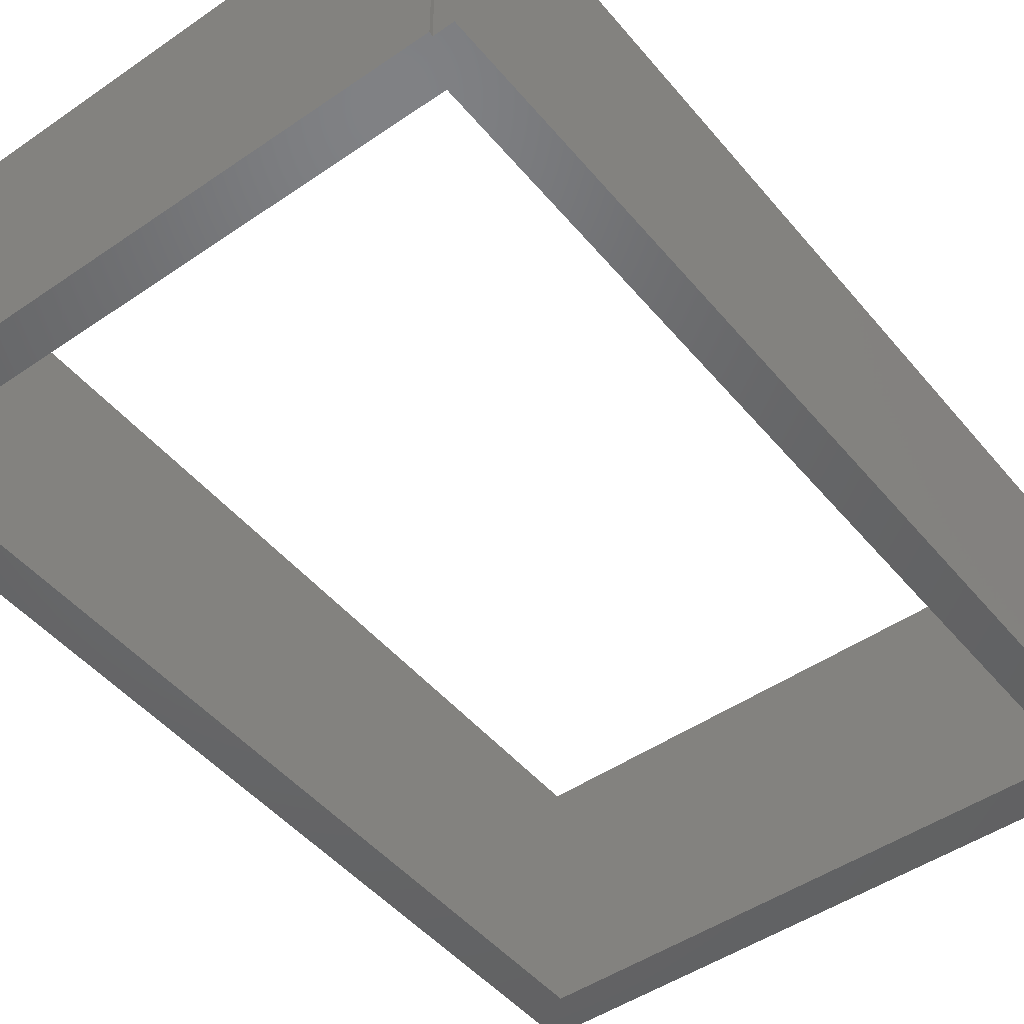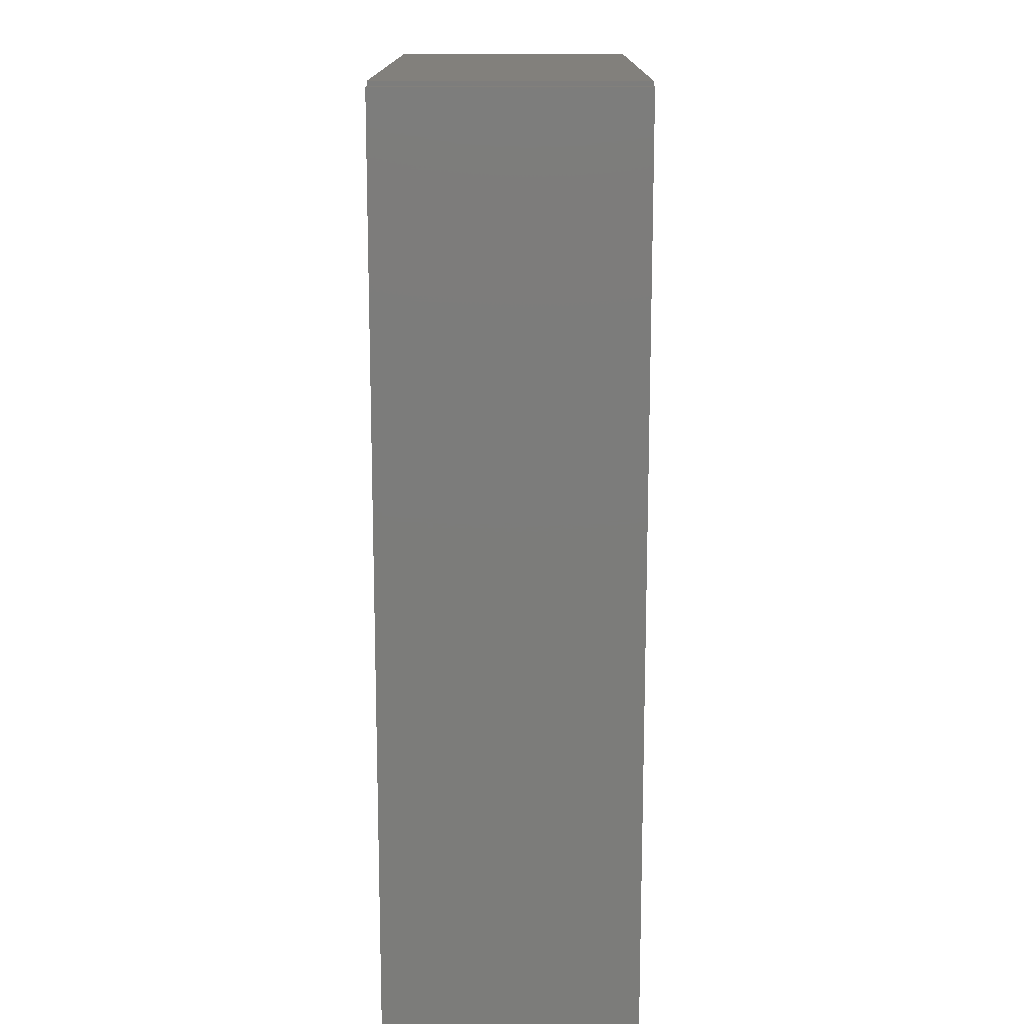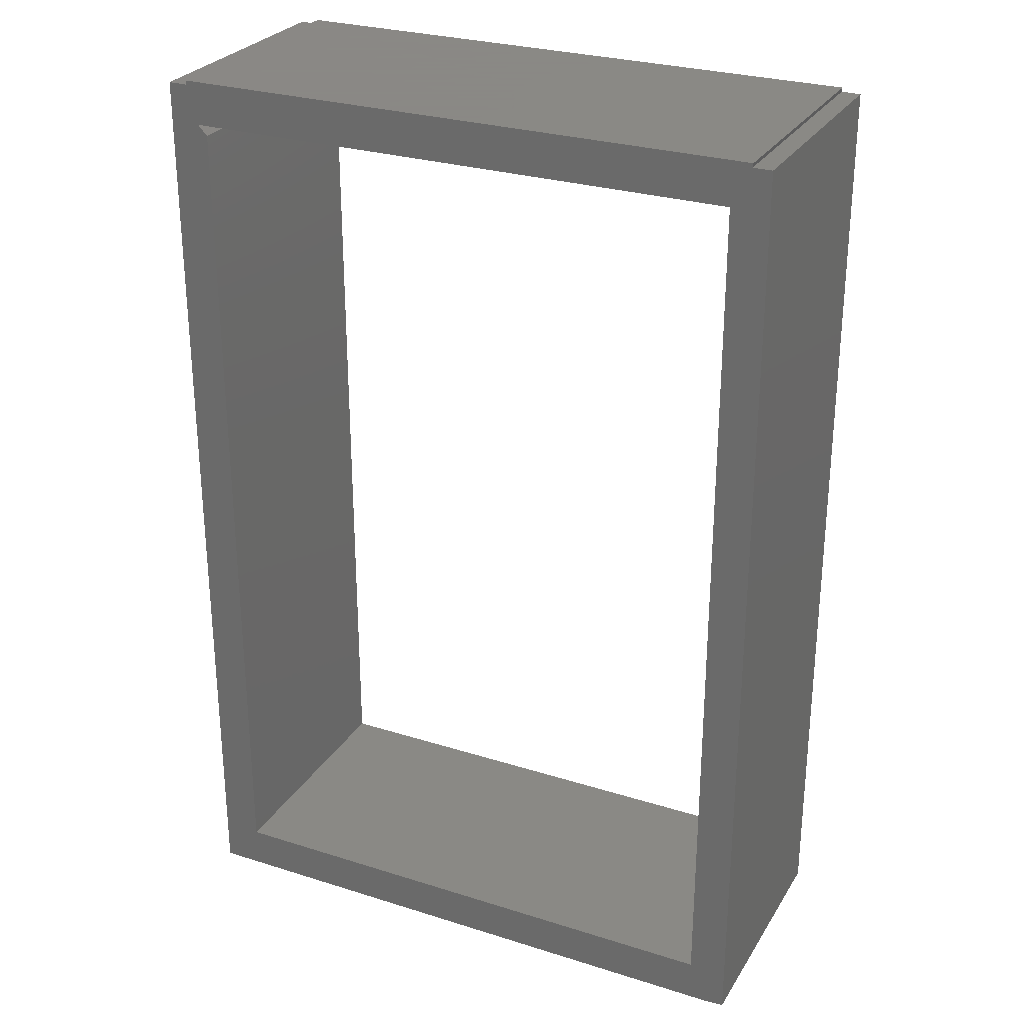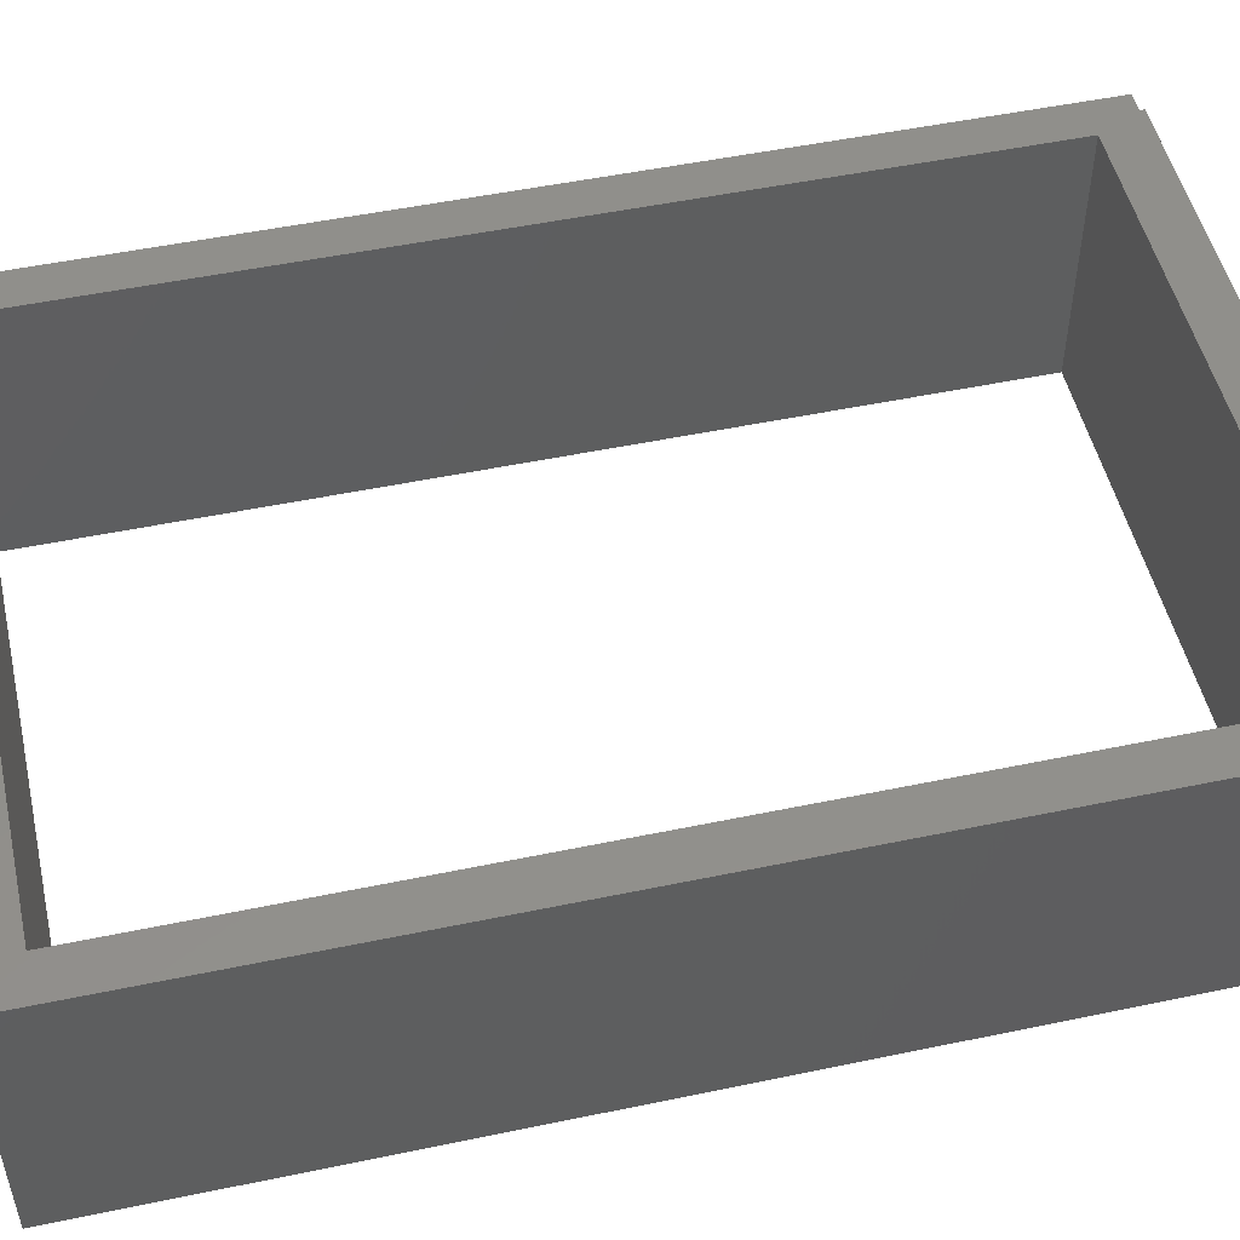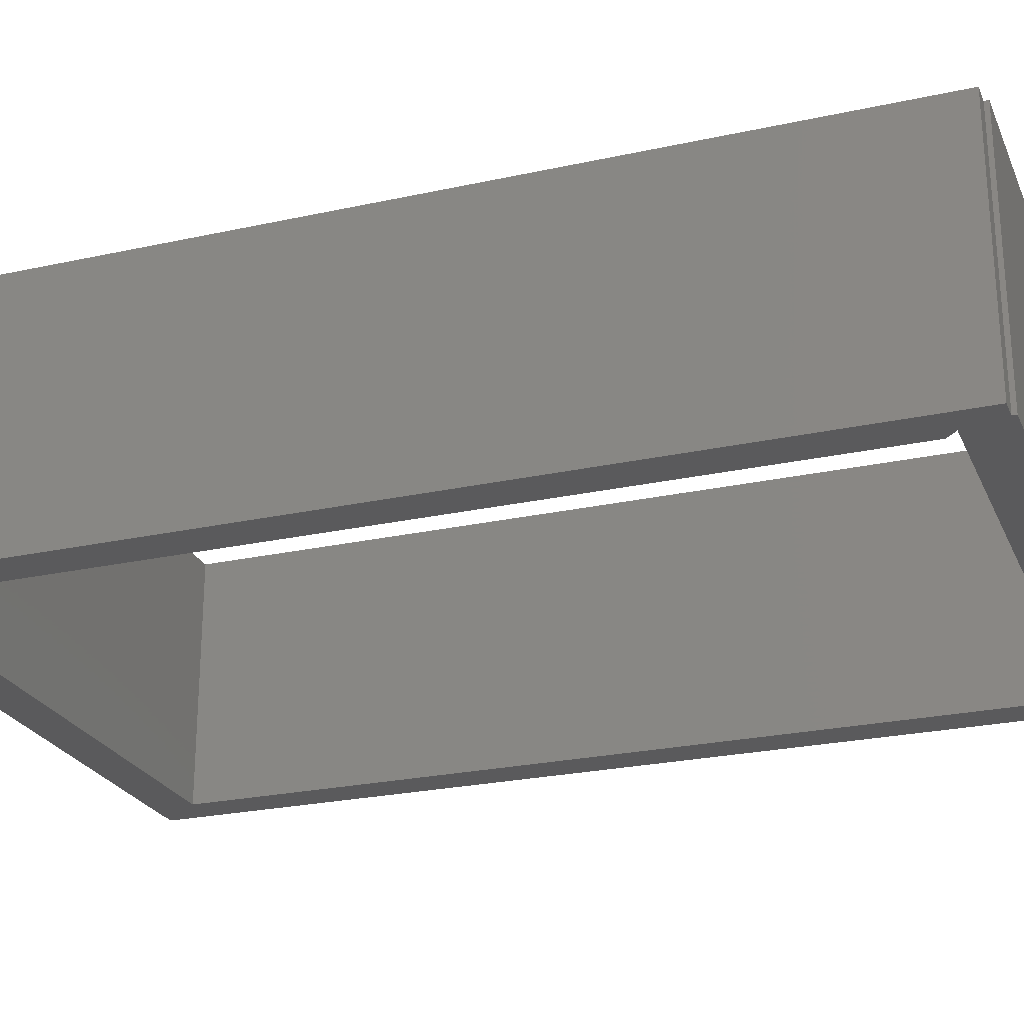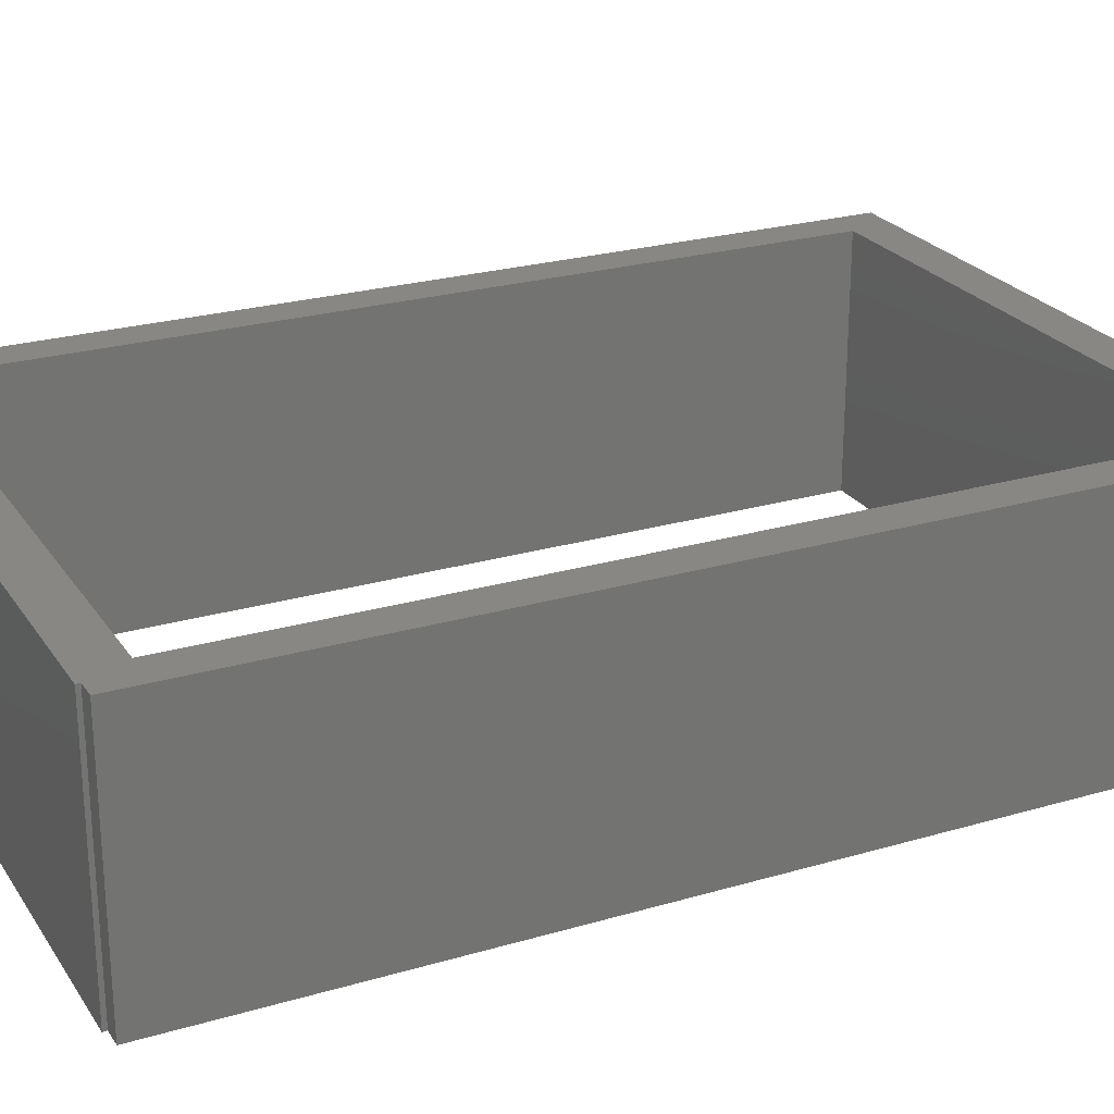
<metadata>
{"format":"stl","ext":"stl","renderer":"f3d","projection":"perspective","resolution":1024,"background":"white","views":[{"elev":-47.8,"azim":37.7,"up":"+Y"},{"elev":14.7,"azim":-89.7,"up":"+Z"},{"elev":27.9,"azim":25.6,"up":"+Z"},{"elev":50.6,"azim":-102.9,"up":"+Y"},{"elev":-24.7,"azim":-70.2,"up":"+Y"},{"elev":24.4,"azim":64.2,"up":"+Y"}]}
</metadata>
<code>
# stl→obj: 52 verts, 104 faces
v -0.2262 0.2031 0.7188
v -0.25 0.2031 0.75
v -0.2344 0.2031 0.75
v 0.249 0.2031 0.0009868
v 0.2344 0.2031 -2.776e-17
v 0.2188 0.2031 0.03454
v 0.2344 0.2031 0.7533
v 0.2339 0.2031 0.75
v -0.2344 0.2031 0.7533
v -0.25 0.2031 0
v -0.2184 0.2031 0.7106
v -0.2184 0.2031 0.03454
v 0.249 0.2031 0.75
v 0.2188 0.2031 0.5306
v 0.2188 0.2031 0.7188
v -0.2344 1.973e-17 0.75
v -0.25 1.887e-17 0.75
v -0.2262 1.823e-17 0.7188
v 0.2188 2.054e-19 0.03454
v 0.2344 -1.084e-18 -2.776e-17
v 0.249 -2.1e-19 0.0009868
v -0.2344 1.994e-17 0.7533
v 0.2339 4.573e-17 0.75
v 0.2344 4.596e-17 0.7533
v -0.25 -2.797e-17 0
v -0.2184 -2.406e-17 0.03454
v -0.2184 1.816e-17 0.7106
v 0.249 4.657e-17 0.75
v 0.2188 4.293e-17 0.7188
v 0.2188 3.118e-17 0.5306
v 0.2339 0.1953 0.0009868
v -0.2422 0.1953 -4.784e-19
v -0.2422 0.007812 -4.784e-19
v 0.2339 0.007812 0.0009868
v 0.2412 0.007812 0.0009868
v 0.2412 0.1953 0.0009868
v -0.2295 0.007812 0.7106
v -0.2262 0.007812 0.7074
v -0.2422 0.007812 0.7106
v 0.2266 0.007812 0.7119
v 0.2412 0.007812 0.7119
v 0.2266 0.007812 0.5306
v 0.2266 0.007812 0.02673
v -0.2262 0.007812 0.02673
v -0.2422 0.1953 0.7106
v -0.2262 0.1953 0.7074
v -0.2295 0.1953 0.7106
v 0.2266 0.1953 0.02673
v 0.2266 0.1953 0.5306
v 0.2417 0.1953 0.7119
v 0.2266 0.1953 0.7119
v -0.2262 0.1953 0.02673
f 1 2 3
f 4 5 6
f 7 8 9
f 10 2 1
f 10 1 11
f 10 11 12
f 10 12 6
f 10 6 5
f 13 4 6
f 13 6 14
f 13 14 15
f 13 15 8
f 3 9 1
f 1 9 8
f 1 8 15
f 16 17 18
f 19 20 21
f 22 23 24
f 25 20 19
f 25 19 26
f 25 26 27
f 25 27 18
f 25 18 17
f 28 23 29
f 28 29 30
f 28 30 19
f 28 19 21
f 29 23 18
f 18 23 22
f 18 22 16
f 7 9 24
f 24 9 22
f 1 15 18
f 18 15 29
f 23 8 24
f 24 8 7
f 22 9 16
f 16 9 3
f 15 14 29
f 29 14 30
f 28 13 23
f 23 13 8
f 27 11 18
f 18 11 1
f 16 3 17
f 17 3 2
f 31 32 5
f 32 10 5
f 32 33 10
f 33 25 10
f 33 34 25
f 34 20 25
f 34 35 20
f 35 21 20
f 4 21 35
f 4 35 36
f 4 36 31
f 4 31 5
f 37 38 39
f 40 41 42
f 42 41 35
f 42 35 43
f 35 34 43
f 43 34 33
f 43 33 44
f 44 33 39
f 44 39 38
f 45 46 47
f 48 36 49
f 49 36 50
f 49 50 51
f 46 45 52
f 52 45 32
f 52 32 48
f 48 32 31
f 48 31 36
f 45 39 32
f 32 39 33
f 36 35 50
f 50 35 41
f 48 43 52
f 52 43 44
f 52 44 46
f 46 44 38
f 49 42 48
f 48 42 43
f 38 37 46
f 46 37 47
f 37 39 47
f 47 39 45
f 41 40 50
f 50 40 51
f 51 40 49
f 49 40 42
f 2 10 17
f 17 10 25
f 6 12 19
f 19 12 26
f 14 6 30
f 30 6 19
f 12 11 26
f 26 11 27
f 4 13 21
f 21 13 28

</code>
